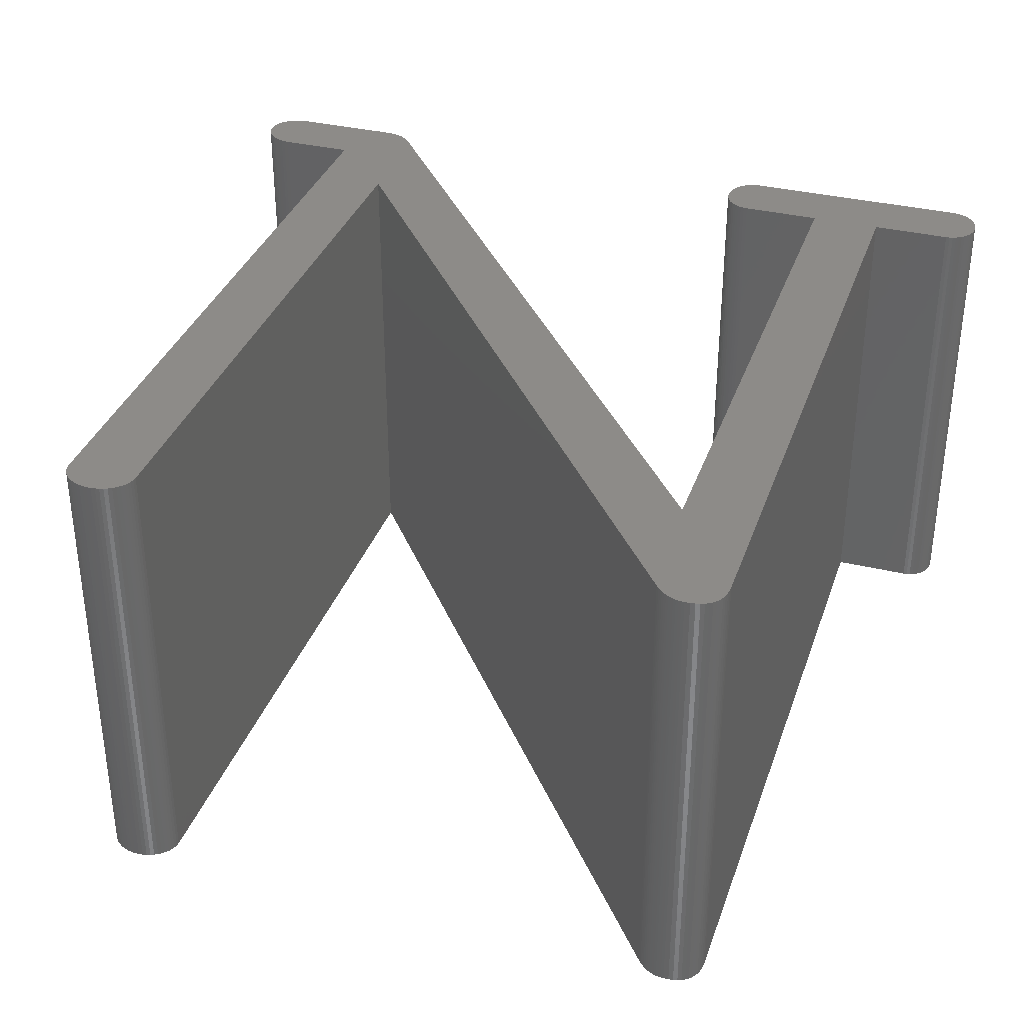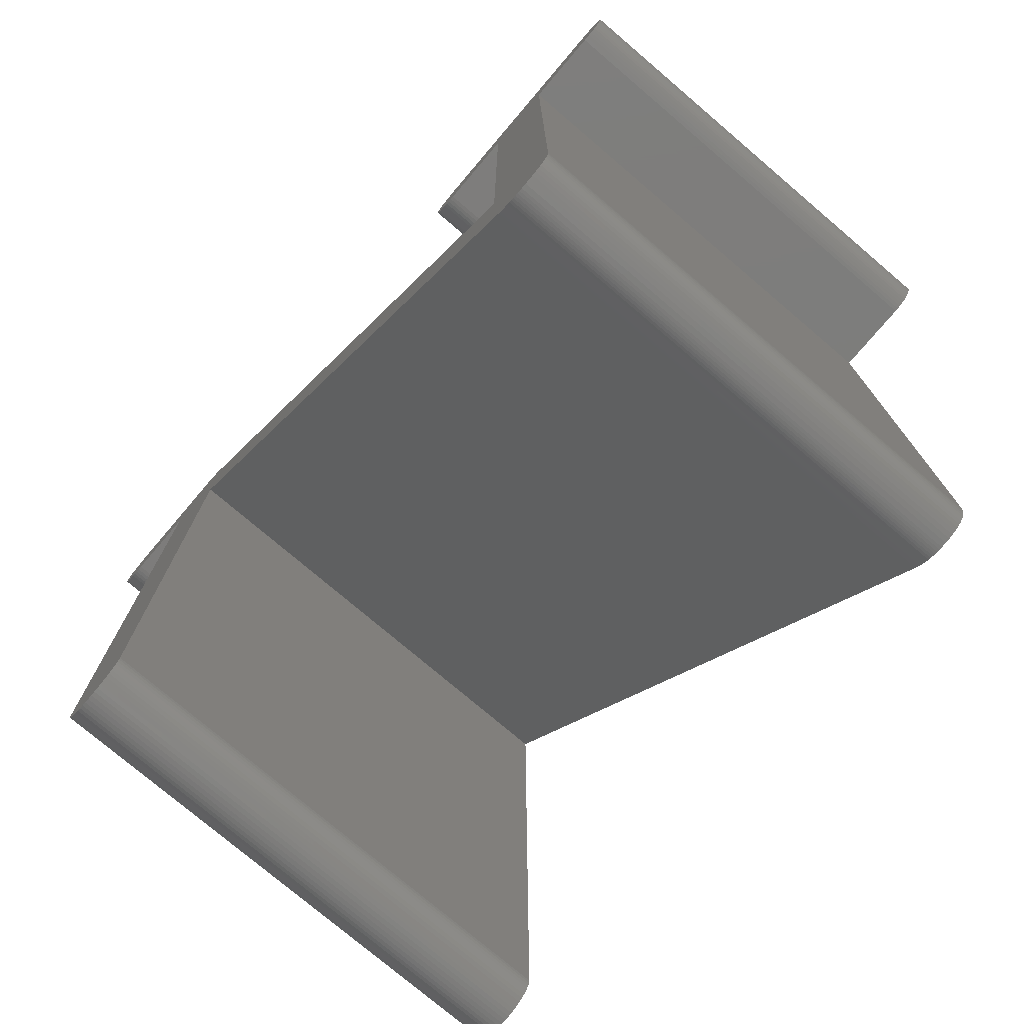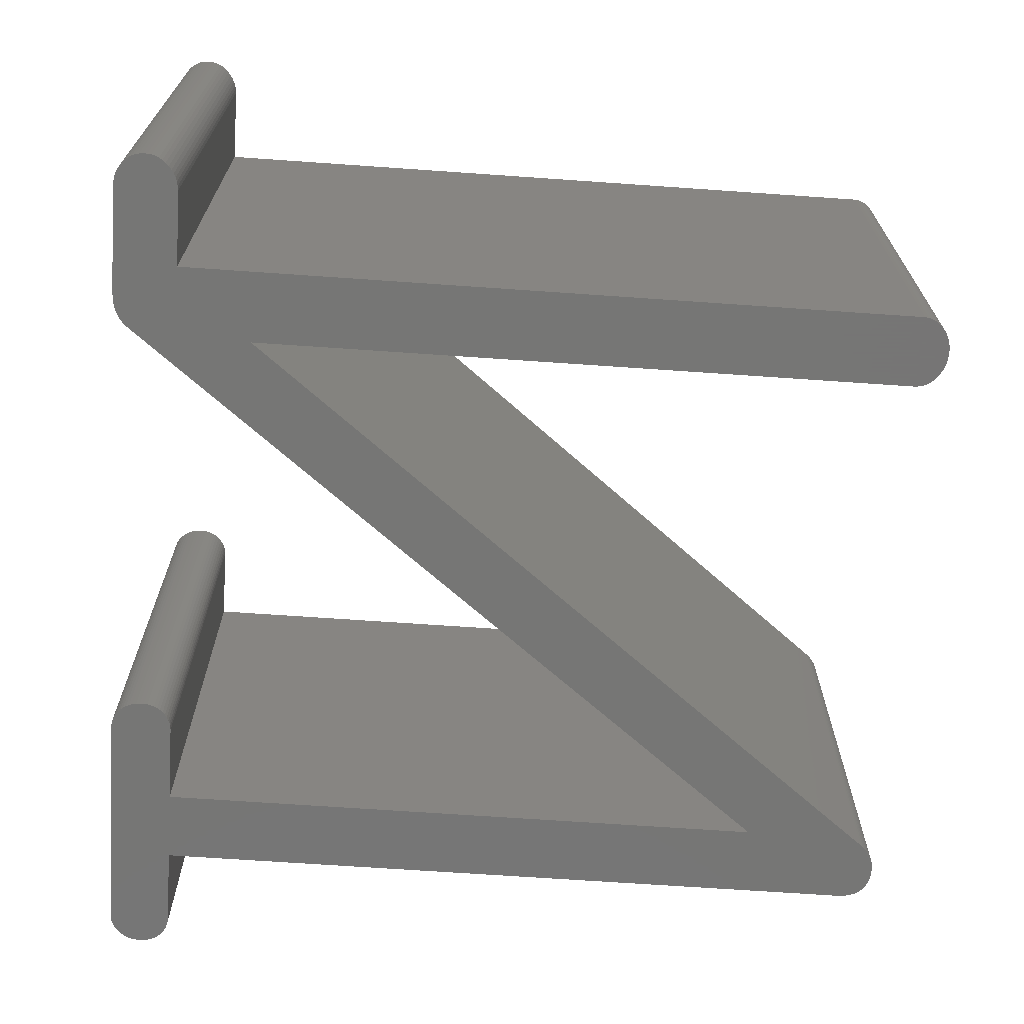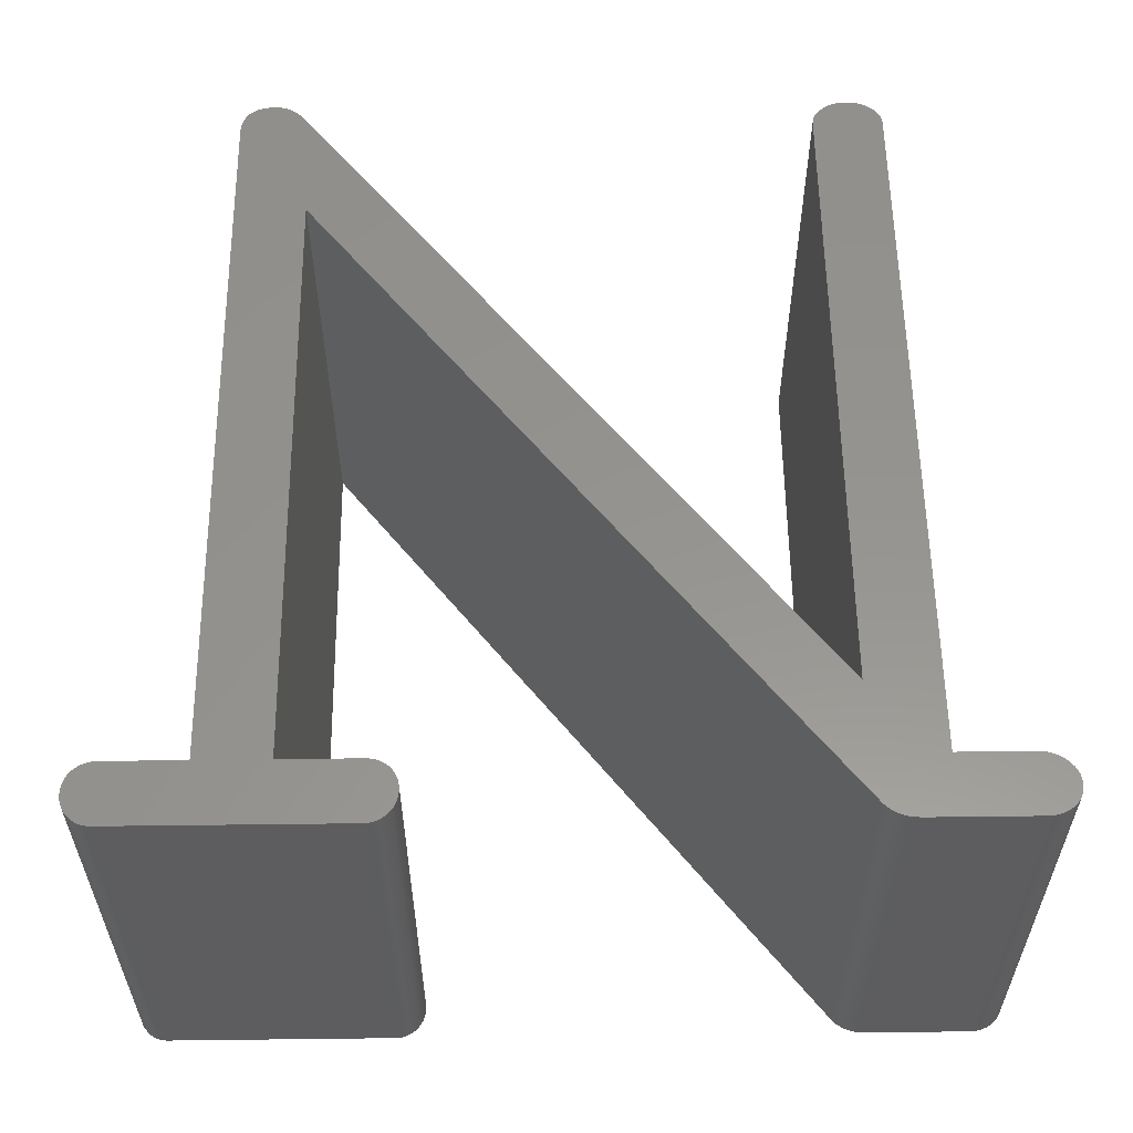
<metadata>
{"format":"stl","ext":"stl","renderer":"f3d","projection":"perspective","resolution":1024,"background":"white","views":[{"elev":35.0,"azim":17.9,"up":"+Z"},{"elev":-76.3,"azim":49.6,"up":"+Y"},{"elev":-68.2,"azim":-94.0,"up":"+Z"},{"elev":57.2,"azim":179.3,"up":"+Z"}]}
</metadata>
<code>
# stl→obj: 286 verts, 568 faces
v 7.916 -0.139 0
v 8.277 0.222 0
v 8.275 0.1686 0
v 9.118 7.792 0
v 9.415 8.089 0
v 9.411 8.049 0
v 9.415 8.131 0
v 9.159 7.796 0
v 9.403 8.011 0
v 9.411 8.172 0
v 9.39 7.975 0
v 9.118 8.443 0
v 9.373 7.941 0
v 9.403 8.211 0
v 9.352 7.91 0
v 9.39 8.248 0
v 9.326 7.881 0
v 9.297 7.855 0
v 9.373 8.282 0
v 9.197 7.804 0
v 9.266 7.834 0
v 9.232 7.817 0
v 9.352 8.315 0
v 9.326 8.346 0
v 9.297 8.374 0
v 9.159 8.439 0
v 9.266 8.397 0
v 9.232 8.416 0
v 9.197 8.429 0
v 8.277 7.791 0
v 7.969 -0.1369 0
v 8.268 0.1195 0
v 8.019 -0.1304 0
v 8.258 0.0746 0
v 8.063 -0.1198 0
v 8.243 0.03401 0
v 8.104 -0.1048 0
v 8.224 -0.002289 0
v 8.2 -0.03432 0
v 8.172 -0.06209 0
v 8.14 -0.08559 0
v 7.674 -0.04553 0
v 7.886 -0.1378 0
v 7.858 -0.1344 0
v 7.829 -0.1286 0
v 7.802 -0.1205 0
v 7.775 -0.1102 0
v 7.749 -0.09746 0
v 7.698 -0.06514 0
v 7.723 -0.08246 0
v 7.65 -0.02361 0
v 7.627 0.0006104 0
v 7.605 0.02715 0
v 7.527 1.305 0
v 7.527 7.791 0
v 6.687 8.443 0
v 6.687 7.792 0
v 6.389 8.089 0
v 6.646 7.796 0
v 6.393 8.172 0
v 6.393 8.049 0
v 6.608 7.804 0
v 6.401 8.211 0
v 6.572 7.817 0
v 6.478 8.346 0
v 6.646 8.439 0
v 6.539 7.834 0
v 6.608 8.429 0
v 6.572 8.416 0
v 6.507 7.855 0
v 6.507 8.374 0
v 6.539 8.397 0
v 6.478 7.881 0
v 6.452 7.91 0
v 6.431 7.941 0
v 6.452 8.315 0
v 6.401 8.011 0
v 6.414 7.975 0
v 6.431 8.282 0
v 6.414 8.248 0
v 6.389 8.131 0
v 2.167 7.027 0
v 2.087 -0.01913 0
v 2.166 0.1599 0
v 2.161 0.1194 0
v 2.15 0.08131 0
v 2.135 0.0455 0
v 2.113 0.01201 0
v 2.055 -0.04799 0
v 2.083 8.305 0
v 1.418 0.1599 0
v 2.02 -0.07384 0
v 1.417 7.791 0
v 2.042 8.344 0
v 1.983 -0.09538 0
v 1.944 -0.1126 0
v 2.02 8.362 0
v 1.902 -0.1255 0
v 1.972 8.391 0
v 1.859 -0.1341 0
v 1.92 8.414 0
v 1.814 -0.1385 0
v 1.863 8.431 0
v 1.768 -0.1385 0
v 1.802 8.441 0
v 1.723 -0.1341 0
v 1.68 -0.1255 0
v 1.639 -0.1126 0
v 1.6 -0.09538 0
v 1.563 -0.07384 0
v 1.528 -0.04799 0
v 1.496 -0.01913 0
v 1.47 0.01201 0
v 1.449 0.0455 0
v 1.433 0.08131 0
v 1.423 0.1194 0
v 1.736 8.444 0
v 0.6277 8.443 0
v 0.6297 7.792 0
v 0.5846 7.796 0
v 0.5793 8.439 0
v 0.5415 7.805 0
v 0.5004 7.819 0
v 0.5338 8.431 0
v 0.4613 7.837 0
v 0.4241 7.86 0
v 0.4914 8.418 0
v 0.389 7.888 0
v 0.452 8.4 0
v 0.4155 8.379 0
v 0.3575 7.919 0
v 0.382 8.353 0
v 0.3312 7.952 0
v 0.3524 8.324 0
v 0.3102 7.987 0
v 0.2944 8.024 0
v 0.2839 8.062 0
v 0.2787 8.103 0
v 0.3278 8.293 0
v 0.2934 8.224 0
v 0.3082 8.259 0
v 0.2786 8.145 0
v 0.2835 8.186 0
v 9.118 7.792 5
v 9.415 8.131 5
v 9.411 8.172 5
v 9.415 8.089 5
v 9.118 8.443 5
v 9.403 8.211 5
v 9.411 8.049 5
v 9.39 8.248 5
v 9.159 7.796 5
v 9.373 8.282 5
v 9.403 8.011 5
v 9.352 8.315 5
v 9.39 7.975 5
v 9.326 8.346 5
v 9.373 7.941 5
v 9.297 8.374 5
v 9.352 7.91 5
v 9.326 7.881 5
v 9.159 8.439 5
v 9.266 8.397 5
v 9.297 7.855 5
v 9.232 8.416 5
v 9.266 7.834 5
v 9.197 8.429 5
v 9.197 7.804 5
v 9.232 7.817 5
v 8.277 7.791 5
v 7.527 1.305 5
v 8.277 0.222 5
v 7.605 0.02715 5
v 7.627 0.0006104 5
v 7.65 -0.02361 5
v 7.674 -0.04553 5
v 7.916 -0.139 5
v 8.275 0.1686 5
v 7.969 -0.1369 5
v 8.268 0.1195 5
v 8.258 0.0746 5
v 8.063 -0.1198 5
v 8.243 0.03401 5
v 8.224 -0.002289 5
v 8.104 -0.1048 5
v 8.2 -0.03432 5
v 8.172 -0.06209 5
v 8.14 -0.08559 5
v 8.019 -0.1304 5
v 7.886 -0.1378 5
v 7.858 -0.1344 5
v 7.829 -0.1286 5
v 7.802 -0.1205 5
v 7.749 -0.09746 5
v 7.698 -0.06514 5
v 7.723 -0.08246 5
v 7.775 -0.1102 5
v 7.527 7.791 5
v 6.687 8.443 5
v 6.687 7.792 5
v 6.478 8.346 5
v 6.646 8.439 5
v 6.393 8.172 5
v 6.608 8.429 5
v 6.389 8.131 5
v 6.572 8.416 5
v 6.389 8.089 5
v 6.507 8.374 5
v 6.539 8.397 5
v 6.452 8.315 5
v 6.646 7.796 5
v 6.393 8.049 5
v 6.608 7.804 5
v 6.572 7.817 5
v 6.431 8.282 5
v 6.539 7.834 5
v 6.414 8.248 5
v 6.507 7.855 5
v 6.401 8.211 5
v 6.478 7.881 5
v 6.452 7.91 5
v 6.431 7.941 5
v 6.414 7.975 5
v 6.401 8.011 5
v 2.167 7.027 5
v 1.418 0.1599 5
v 2.166 0.1599 5
v 1.814 -0.1385 5
v 1.859 -0.1341 5
v 1.944 -0.1126 5
v 1.902 -0.1255 5
v 2.02 -0.07384 5
v 1.983 -0.09538 5
v 2.083 8.305 5
v 1.417 7.791 5
v 2.042 8.344 5
v 2.02 8.362 5
v 2.15 0.08131 5
v 2.087 -0.01913 5
v 2.135 0.0455 5
v 2.113 0.01201 5
v 1.972 8.391 5
v 2.161 0.1194 5
v 1.92 8.414 5
v 1.863 8.431 5
v 2.055 -0.04799 5
v 1.802 8.441 5
v 1.736 8.444 5
v 1.768 -0.1385 5
v 1.723 -0.1341 5
v 1.68 -0.1255 5
v 1.639 -0.1126 5
v 1.6 -0.09538 5
v 1.563 -0.07384 5
v 1.528 -0.04799 5
v 1.496 -0.01913 5
v 1.47 0.01201 5
v 1.449 0.0455 5
v 1.433 0.08131 5
v 1.423 0.1194 5
v 0.6277 8.443 5
v 0.6297 7.792 5
v 0.5846 7.796 5
v 0.5793 8.439 5
v 0.5415 7.805 5
v 0.5004 7.819 5
v 0.5338 8.431 5
v 0.4241 7.86 5
v 0.4914 8.418 5
v 0.4613 7.837 5
v 0.389 7.888 5
v 0.452 8.4 5
v 0.4155 8.379 5
v 0.3575 7.919 5
v 0.382 8.353 5
v 0.3312 7.952 5
v 0.3524 8.324 5
v 0.2786 8.145 5
v 0.3278 8.293 5
v 0.3102 7.987 5
v 0.2934 8.224 5
v 0.3082 8.259 5
v 0.2944 8.024 5
v 0.2835 8.186 5
v 0.2839 8.062 5
v 0.2787 8.103 5
f 1 2 3
f 4 5 6
f 5 4 7
f 8 6 9
f 7 4 10
f 8 9 11
f 12 10 4
f 8 11 13
f 10 12 14
f 8 13 15
f 14 12 16
f 8 15 17
f 6 8 4
f 8 17 18
f 16 12 19
f 20 18 21
f 8 18 20
f 20 21 22
f 19 12 23
f 23 12 24
f 24 12 25
f 26 25 12
f 27 26 28
f 28 26 29
f 25 26 27
f 30 12 4
f 31 3 32
f 33 32 34
f 35 34 36
f 37 36 38
f 37 38 39
f 37 39 40
f 37 40 41
f 36 37 35
f 34 35 33
f 32 33 31
f 3 31 1
f 2 1 42
f 42 1 43
f 42 43 44
f 42 44 45
f 42 45 46
f 42 46 47
f 42 47 48
f 49 48 50
f 42 48 49
f 2 42 51
f 2 51 52
f 2 52 53
f 2 53 54
f 2 54 30
f 55 30 54
f 55 12 30
f 56 55 57
f 55 56 12
f 58 57 59
f 57 60 56
f 61 59 62
f 63 56 60
f 61 62 64
f 56 65 66
f 61 64 67
f 68 65 69
f 61 67 70
f 69 71 72
f 61 70 73
f 69 65 71
f 61 73 74
f 66 65 68
f 61 74 75
f 65 56 76
f 77 75 78
f 76 56 79
f 61 75 77
f 79 56 80
f 59 61 58
f 80 56 63
f 57 58 81
f 57 81 60
f 82 54 53
f 83 84 85
f 83 85 86
f 83 86 87
f 83 87 88
f 84 83 89
f 82 90 54
f 84 91 82
f 84 89 92
f 82 93 90
f 90 93 94
f 84 92 95
f 84 95 96
f 94 93 97
f 84 96 98
f 97 93 99
f 84 98 100
f 99 93 101
f 84 100 102
f 84 102 91
f 101 93 103
f 91 102 104
f 103 93 105
f 91 104 106
f 91 106 107
f 91 107 108
f 91 108 109
f 91 109 110
f 91 110 111
f 91 111 112
f 91 112 113
f 91 113 114
f 91 114 115
f 91 115 116
f 82 91 93
f 105 93 117
f 118 93 119
f 93 118 117
f 120 118 119
f 120 121 118
f 122 121 120
f 123 121 122
f 121 123 124
f 125 124 123
f 126 124 125
f 124 126 127
f 128 127 126
f 127 128 129
f 129 128 130
f 131 130 128
f 130 131 132
f 133 132 131
f 132 133 134
f 135 134 133
f 136 134 135
f 137 134 136
f 138 134 137
f 139 140 141
f 142 134 138
f 139 143 140
f 134 142 139
f 139 142 143
f 144 145 146
f 145 144 147
f 148 146 149
f 147 144 150
f 148 149 151
f 152 150 144
f 148 151 153
f 150 152 154
f 148 153 155
f 154 152 156
f 148 155 157
f 156 152 158
f 148 157 159
f 160 152 161
f 162 159 163
f 161 152 164
f 162 163 165
f 164 152 166
f 162 165 167
f 166 168 169
f 159 162 148
f 166 152 168
f 146 148 144
f 158 152 160
f 148 170 144
f 171 172 170
f 173 172 171
f 174 172 173
f 175 172 174
f 176 172 175
f 177 172 176
f 172 177 178
f 179 178 177
f 178 179 180
f 181 182 183
f 184 185 186
f 186 185 187
f 187 185 188
f 183 185 184
f 185 183 182
f 182 181 189
f 180 189 181
f 189 180 179
f 177 176 190
f 190 176 191
f 191 176 192
f 192 176 193
f 194 195 196
f 194 176 195
f 197 176 194
f 171 170 198
f 148 198 170
f 199 198 148
f 199 200 198
f 201 199 202
f 199 203 200
f 201 202 204
f 205 200 203
f 201 204 206
f 207 200 205
f 208 206 209
f 201 206 208
f 210 199 201
f 200 207 211
f 212 211 207
f 211 212 213
f 199 210 203
f 213 212 214
f 203 210 215
f 214 212 216
f 203 215 217
f 216 212 218
f 203 217 219
f 218 212 220
f 220 212 221
f 221 212 222
f 223 212 224
f 222 212 223
f 193 176 197
f 171 225 173
f 226 227 225
f 228 227 226
f 229 227 228
f 230 227 231
f 232 227 233
f 234 225 171
f 235 225 234
f 226 225 235
f 235 234 236
f 235 236 237
f 238 239 240
f 240 239 241
f 235 237 242
f 243 239 238
f 235 242 244
f 227 239 243
f 235 244 245
f 239 227 246
f 246 227 232
f 235 245 247
f 233 227 230
f 235 247 248
f 231 227 229
f 228 226 249
f 249 226 250
f 250 226 251
f 251 226 252
f 252 226 253
f 253 226 254
f 255 226 256
f 256 226 257
f 257 226 258
f 258 226 259
f 259 226 260
f 254 226 255
f 261 235 248
f 235 261 262
f 261 263 262
f 264 263 261
f 264 265 263
f 266 264 267
f 264 266 265
f 268 267 269
f 267 270 266
f 271 269 272
f 267 268 270
f 271 272 273
f 269 271 268
f 274 273 275
f 273 274 271
f 276 275 277
f 275 276 274
f 278 277 279
f 277 280 276
f 281 279 282
f 277 283 280
f 284 279 281
f 277 285 283
f 278 279 284
f 277 286 285
f 277 278 286
f 31 189 179
f 189 31 33
f 33 182 189
f 182 33 35
f 35 185 182
f 185 35 37
f 37 188 185
f 188 37 41
f 41 187 188
f 187 41 40
f 187 39 186
f 39 187 40
f 186 38 184
f 38 186 39
f 184 36 183
f 36 184 38
f 183 34 181
f 34 183 36
f 181 32 180
f 32 181 34
f 180 3 178
f 3 180 32
f 178 2 172
f 2 178 3
f 172 30 170
f 30 172 2
f 30 144 170
f 144 30 4
f 4 152 144
f 152 4 8
f 8 168 152
f 168 8 20
f 20 169 168
f 169 20 22
f 22 166 169
f 166 22 21
f 21 164 166
f 164 21 18
f 18 161 164
f 161 18 17
f 161 15 160
f 15 161 17
f 160 13 158
f 13 160 15
f 158 11 156
f 11 158 13
f 156 9 154
f 9 156 11
f 154 6 150
f 6 154 9
f 150 5 147
f 5 150 6
f 147 7 145
f 7 147 5
f 145 10 146
f 10 145 7
f 146 14 149
f 14 146 10
f 149 16 151
f 16 149 14
f 151 19 153
f 19 151 16
f 153 23 155
f 23 153 19
f 155 24 157
f 24 155 23
f 24 159 157
f 159 24 25
f 25 163 159
f 163 25 27
f 27 165 163
f 165 27 28
f 28 167 165
f 167 28 29
f 29 162 167
f 162 29 26
f 26 148 162
f 148 26 12
f 12 199 148
f 199 12 56
f 56 202 199
f 202 56 66
f 66 204 202
f 204 66 68
f 68 206 204
f 206 68 69
f 69 209 206
f 209 69 72
f 72 208 209
f 208 72 71
f 71 201 208
f 201 71 65
f 76 201 65
f 201 76 210
f 79 210 76
f 210 79 215
f 80 215 79
f 215 80 217
f 63 217 80
f 217 63 219
f 60 219 63
f 219 60 203
f 81 203 60
f 203 81 205
f 58 205 81
f 205 58 207
f 61 207 58
f 207 61 212
f 77 212 61
f 212 77 224
f 78 224 77
f 224 78 223
f 75 223 78
f 223 75 222
f 74 222 75
f 222 74 221
f 73 221 74
f 221 73 220
f 73 218 220
f 218 73 70
f 70 216 218
f 216 70 67
f 67 214 216
f 214 67 64
f 64 213 214
f 213 64 62
f 62 211 213
f 211 62 59
f 59 200 211
f 200 59 57
f 57 198 200
f 198 57 55
f 54 198 55
f 198 54 171
f 171 90 234
f 90 171 54
f 90 236 234
f 236 90 94
f 94 237 236
f 237 94 97
f 97 242 237
f 242 97 99
f 99 244 242
f 244 99 101
f 101 245 244
f 245 101 103
f 103 247 245
f 247 103 105
f 105 248 247
f 248 105 117
f 117 261 248
f 261 117 118
f 118 264 261
f 264 118 121
f 121 267 264
f 267 121 124
f 124 269 267
f 269 124 127
f 127 272 269
f 272 127 129
f 129 273 272
f 273 129 130
f 130 275 273
f 275 130 132
f 132 277 275
f 277 132 134
f 139 277 134
f 277 139 279
f 141 279 139
f 279 141 282
f 140 282 141
f 282 140 281
f 143 281 140
f 281 143 284
f 142 284 143
f 284 142 278
f 138 278 142
f 278 138 286
f 137 286 138
f 286 137 285
f 136 285 137
f 285 136 283
f 135 283 136
f 283 135 280
f 133 280 135
f 280 133 276
f 131 276 133
f 276 131 274
f 131 271 274
f 271 131 128
f 128 268 271
f 268 128 126
f 126 270 268
f 270 126 125
f 125 266 270
f 266 125 123
f 123 265 266
f 265 123 122
f 122 263 265
f 263 122 120
f 120 262 263
f 262 120 119
f 119 235 262
f 235 119 93
f 91 235 93
f 235 91 226
f 116 226 91
f 226 116 260
f 115 260 116
f 260 115 259
f 114 259 115
f 259 114 258
f 113 258 114
f 258 113 257
f 112 257 113
f 257 112 256
f 112 255 256
f 255 112 111
f 111 254 255
f 254 111 110
f 110 253 254
f 253 110 109
f 109 252 253
f 252 109 108
f 108 251 252
f 251 108 107
f 107 250 251
f 250 107 106
f 106 249 250
f 249 106 104
f 104 228 249
f 228 104 102
f 102 229 228
f 229 102 100
f 100 231 229
f 231 100 98
f 98 230 231
f 230 98 96
f 96 233 230
f 233 96 95
f 95 232 233
f 232 95 92
f 92 246 232
f 246 92 89
f 89 239 246
f 239 89 83
f 239 88 241
f 88 239 83
f 241 87 240
f 87 241 88
f 240 86 238
f 86 240 87
f 238 85 243
f 85 238 86
f 243 84 227
f 84 243 85
f 227 82 225
f 82 227 84
f 53 225 82
f 225 53 173
f 52 173 53
f 173 52 174
f 51 174 52
f 174 51 175
f 51 176 175
f 176 51 42
f 42 195 176
f 195 42 49
f 49 196 195
f 196 49 50
f 50 194 196
f 194 50 48
f 48 197 194
f 197 48 47
f 47 193 197
f 193 47 46
f 46 192 193
f 192 46 45
f 45 191 192
f 191 45 44
f 44 190 191
f 190 44 43
f 43 177 190
f 177 43 1
f 1 179 177
f 179 1 31

</code>
